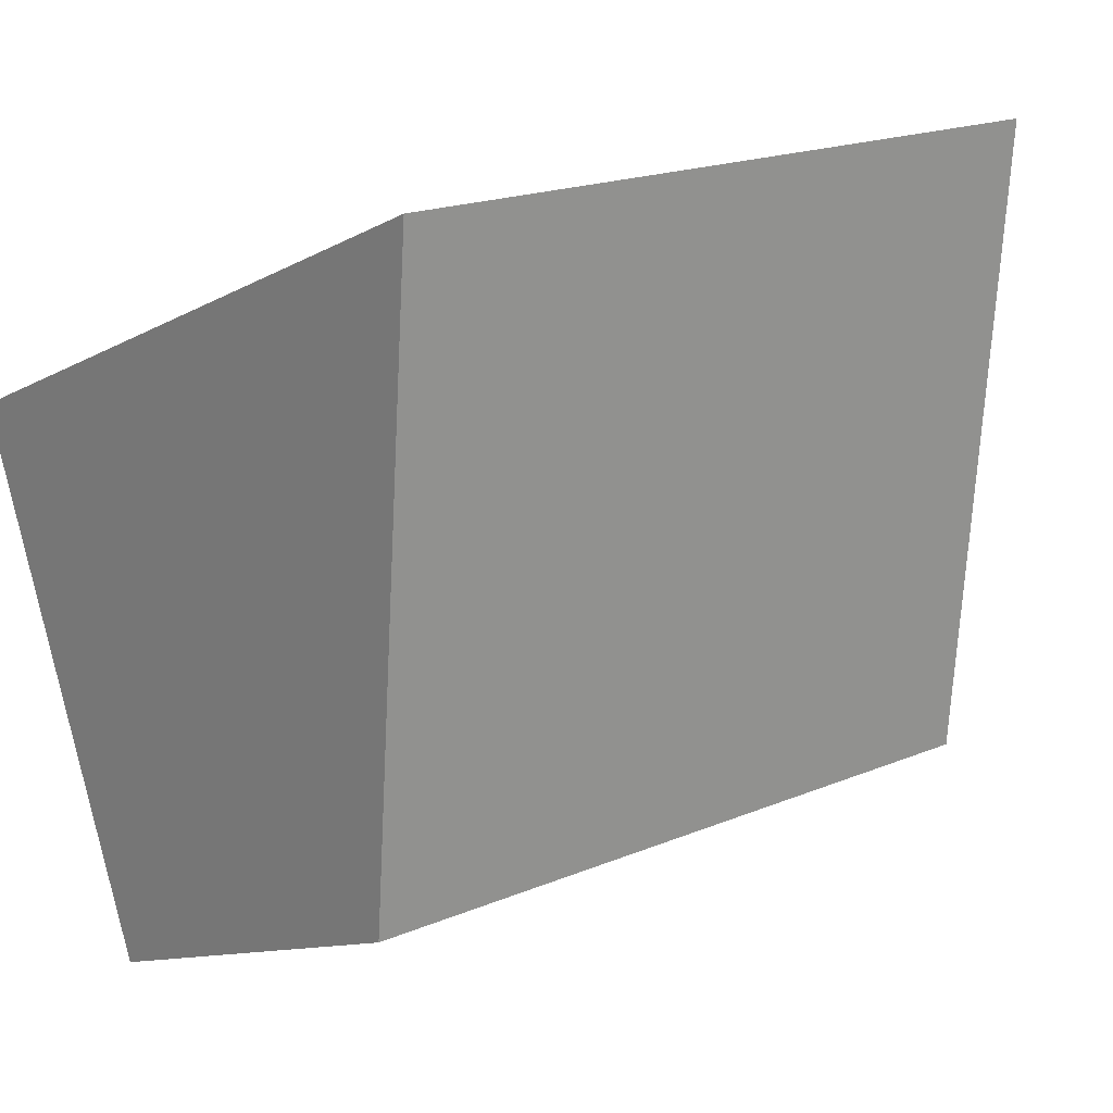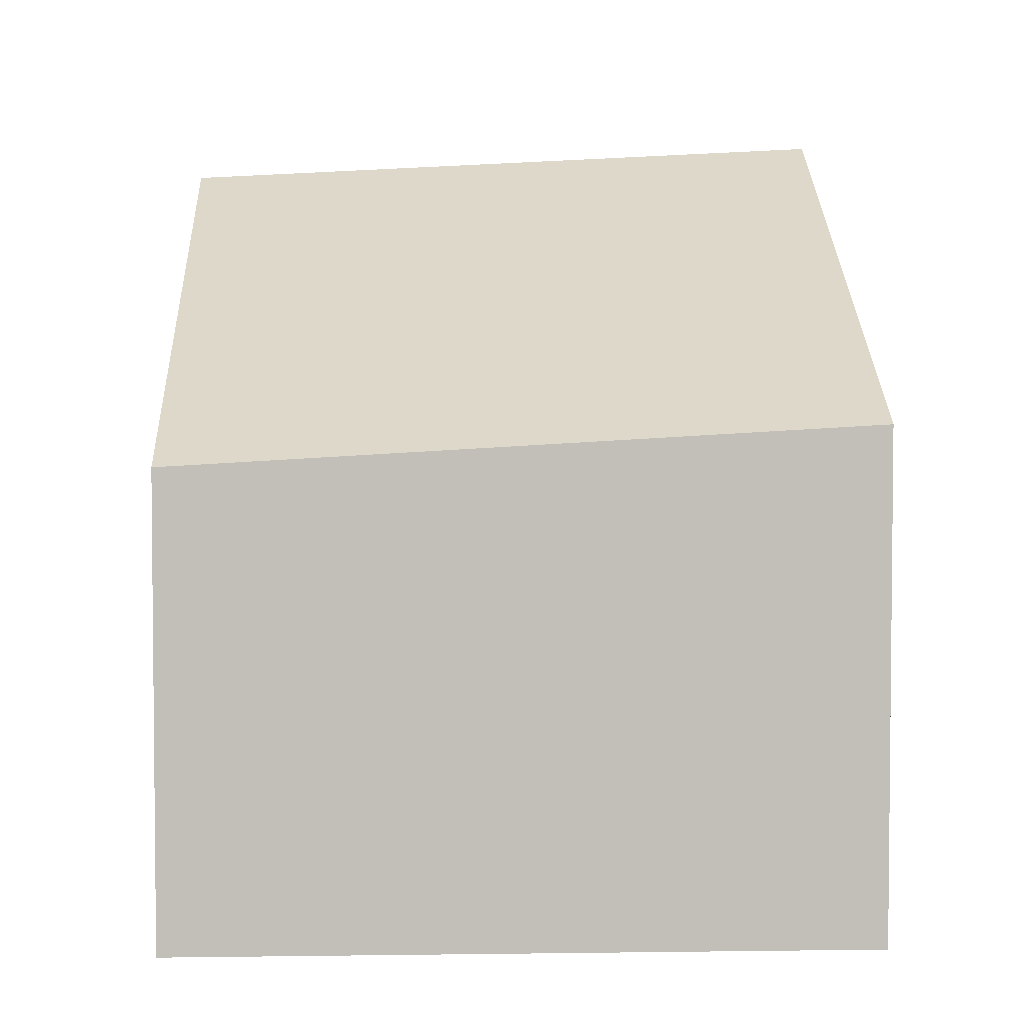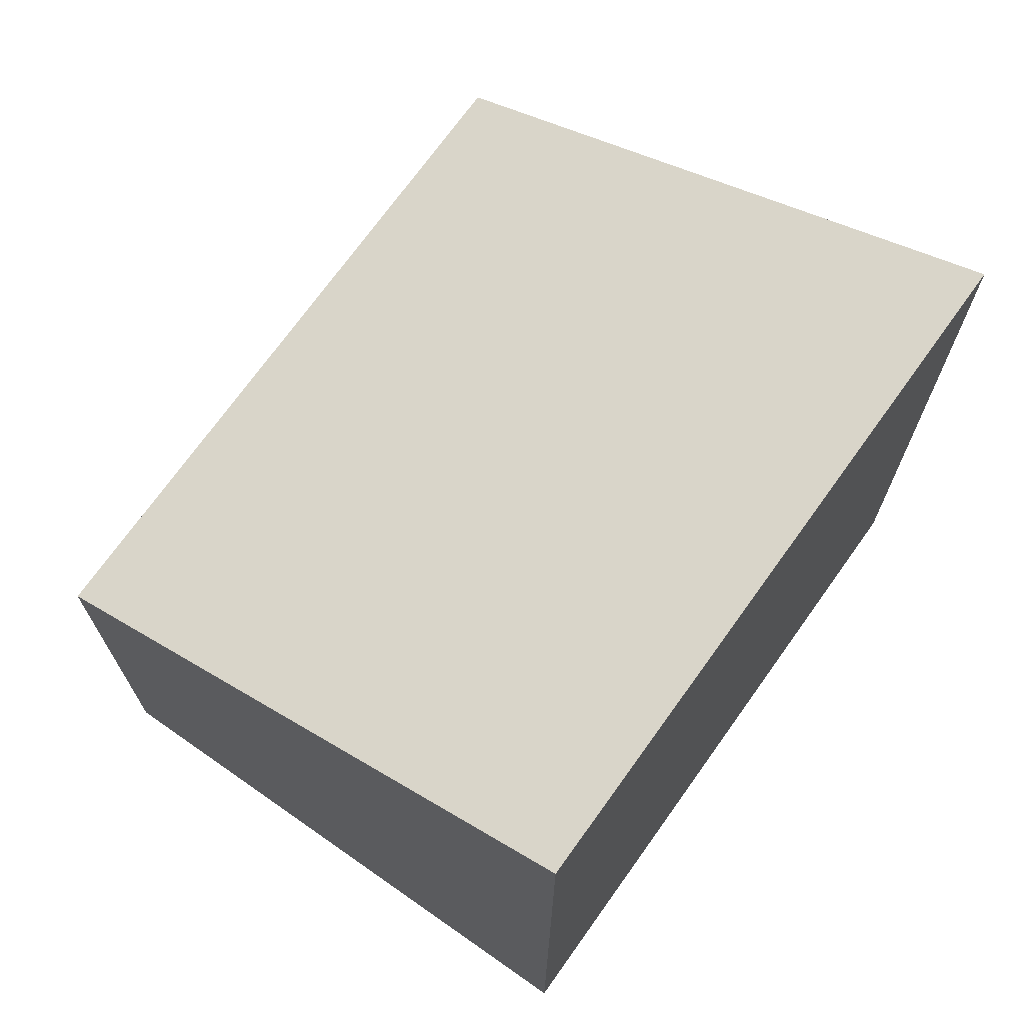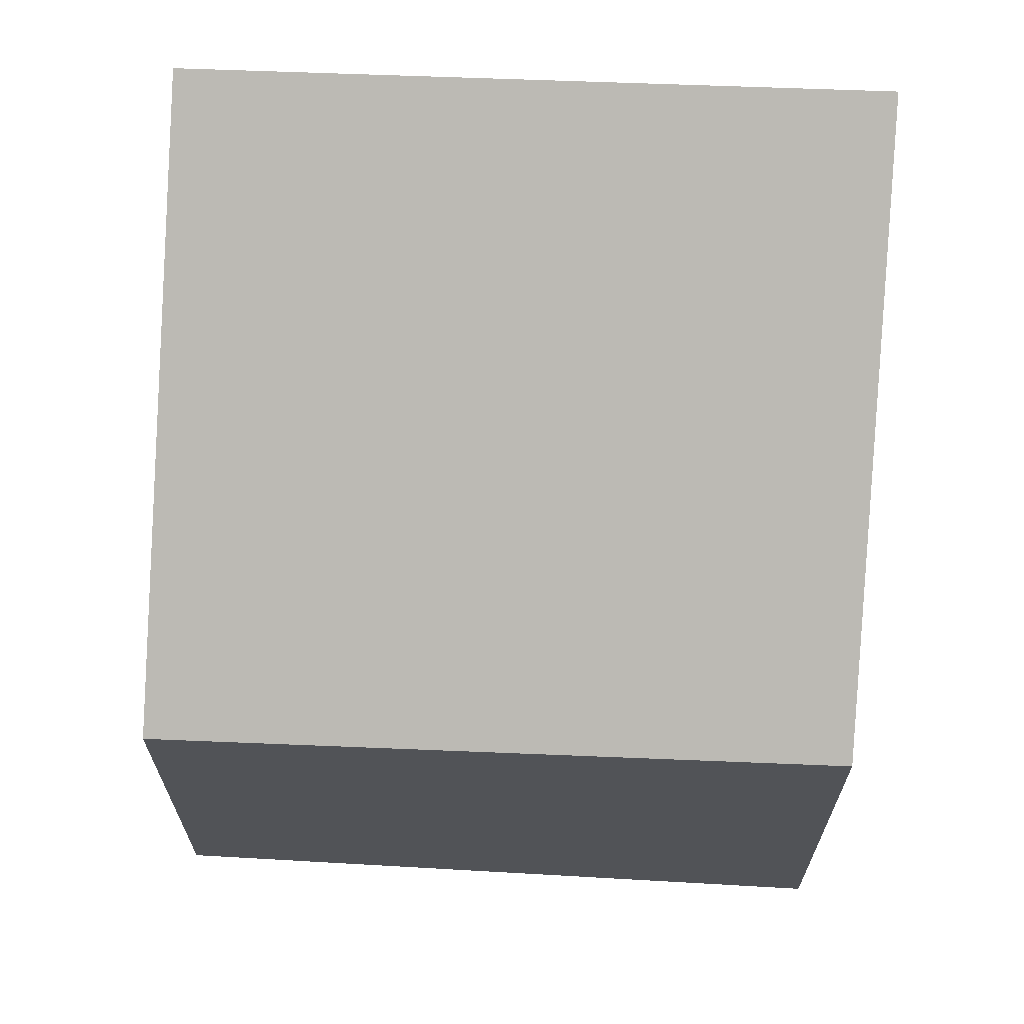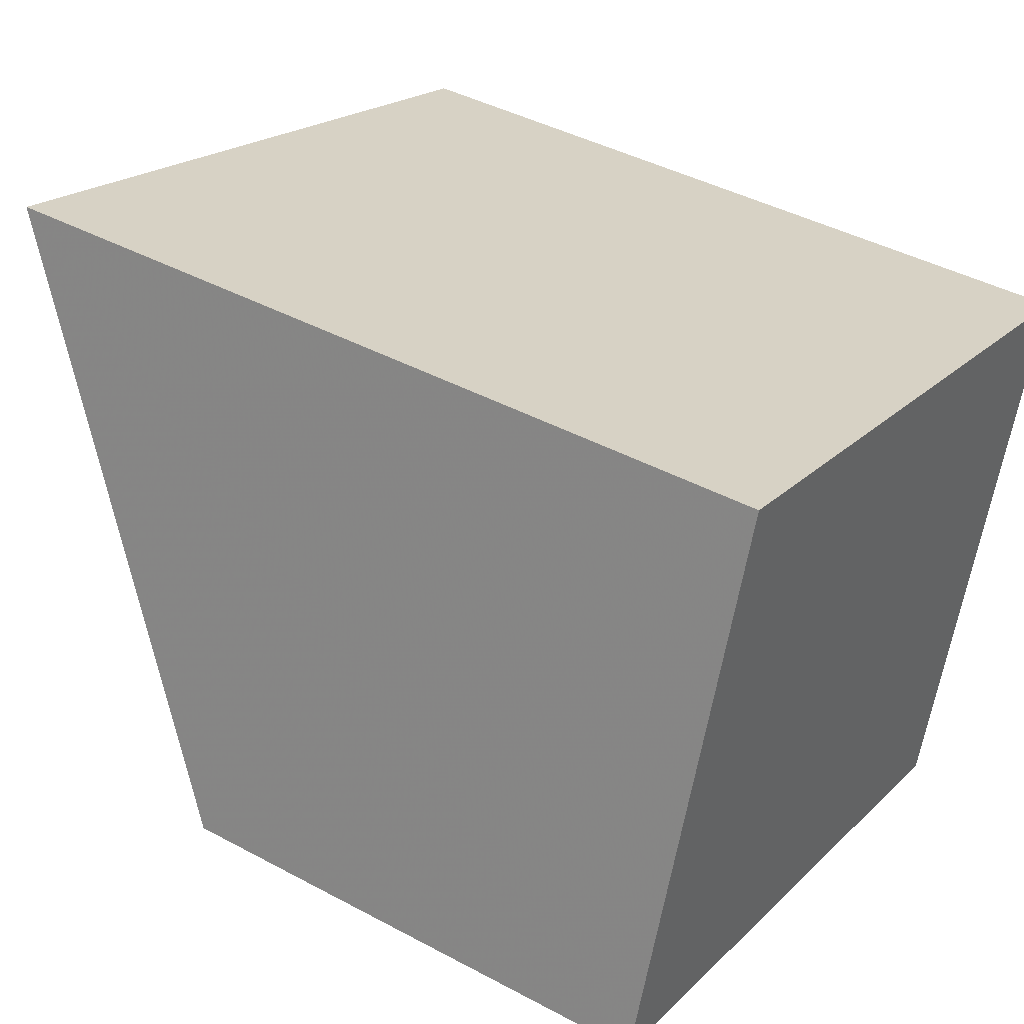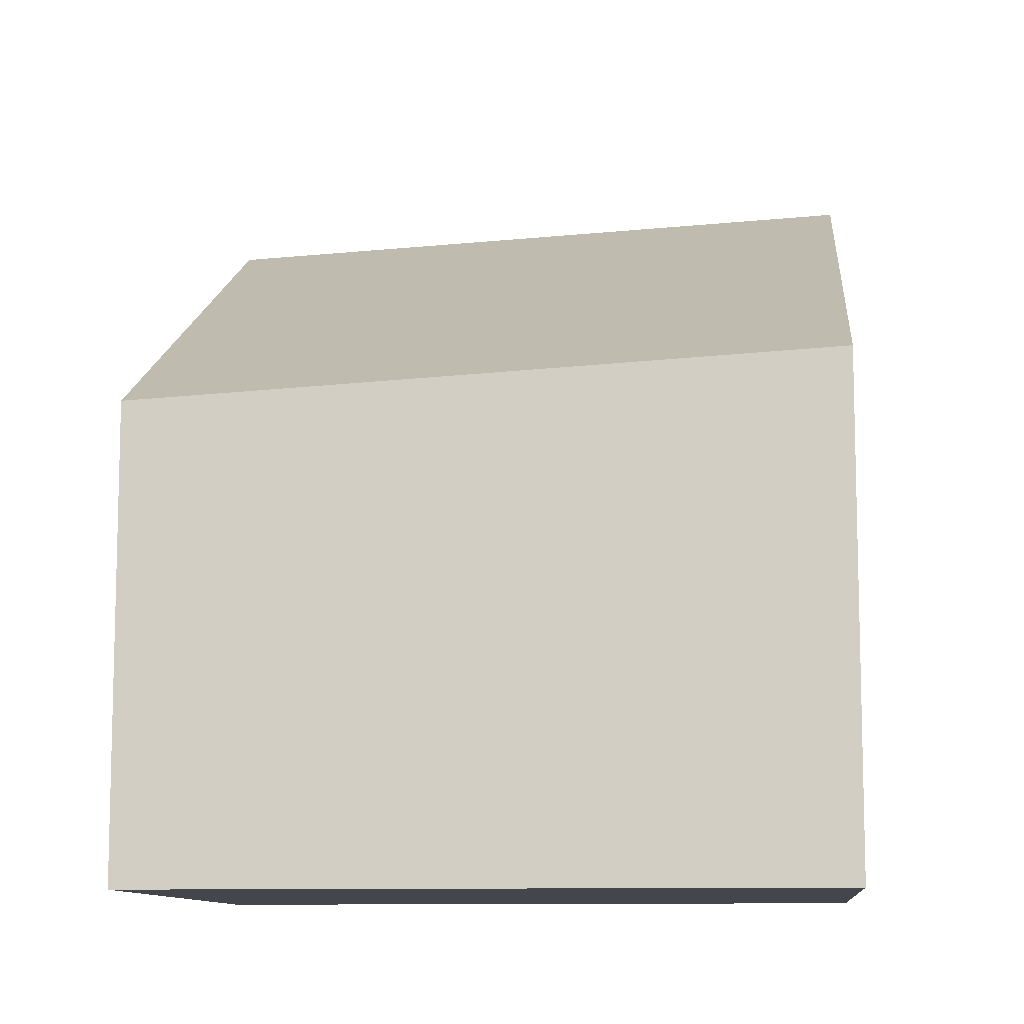
<metadata>
{"format":"obj","ext":"obj","renderer":"f3d","projection":"perspective","resolution":1024,"background":"white","views":[{"elev":-11.0,"azim":-36.4,"up":"+Y"},{"elev":4.0,"azim":15.8,"up":"+Z"},{"elev":72.2,"azim":143.2,"up":"+Z"},{"elev":68.1,"azim":21.7,"up":"+Z"},{"elev":42.3,"azim":122.8,"up":"+Y"},{"elev":-10.1,"azim":23.7,"up":"+Z"}]}
</metadata>
<code>
v -1313 -1144 2.936
v -1311 -1143 3.07
v -1310 -1146 1.925
v -1312 -1146 1.776
v -1311 -1143 3.07
v -1313 -1144 2.936
v -1313 -1144 4.441e-16
v -1311 -1143 0
v -1310 -1146 1.925
v -1311 -1143 3.07
v -1311 -1143 0
v -1310 -1146 2.22e-16
v -1312 -1146 1.776
v -1310 -1146 1.925
v -1310 -1146 2.22e-16
v -1312 -1146 0
v -1313 -1144 2.936
v -1312 -1146 1.776
v -1312 -1146 0
v -1313 -1144 4.441e-16
v -1313 -1144 0
v -1311 -1143 0
v -1310 -1146 0
v -1312 -1146 0
f 2 3 4 1
f 6 7 8 5
f 10 11 12 9
f 14 15 16 13
f 18 19 20 17
f 22 23 24 21

</code>
